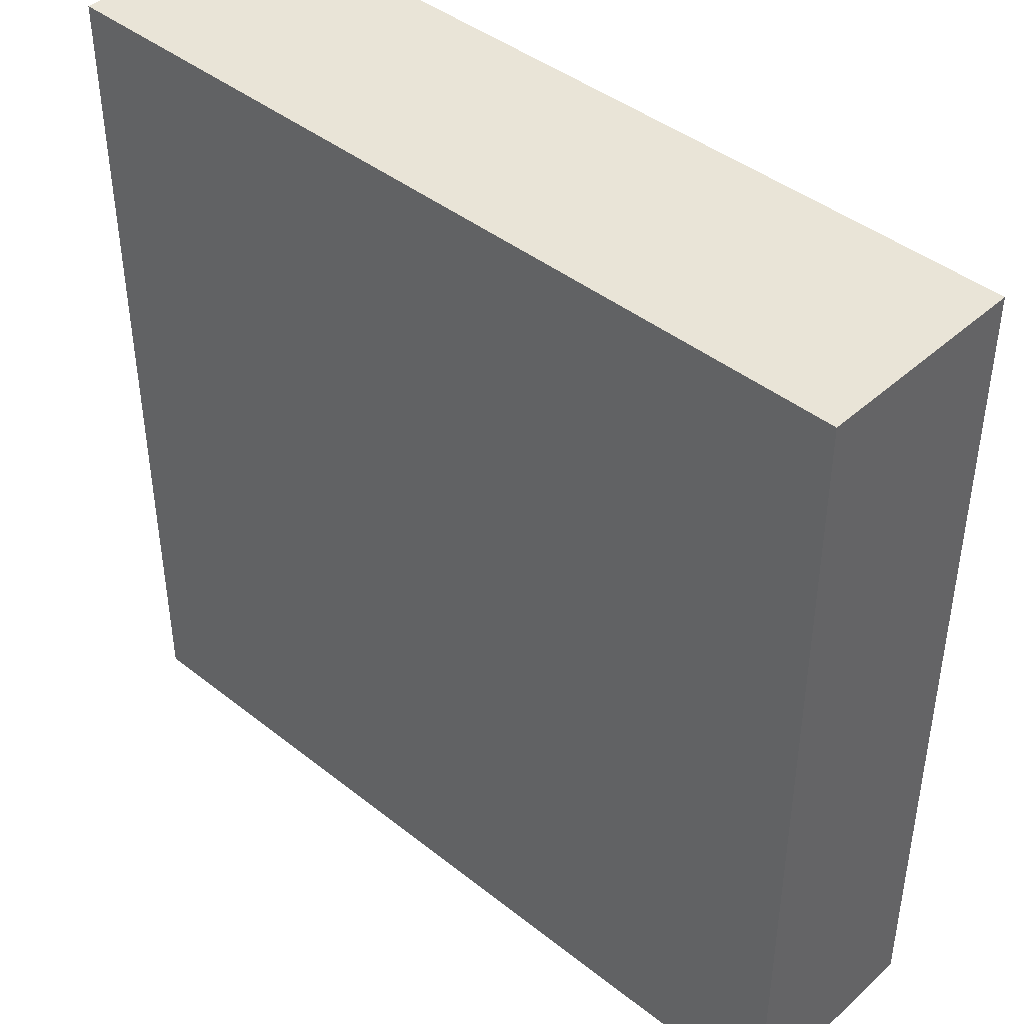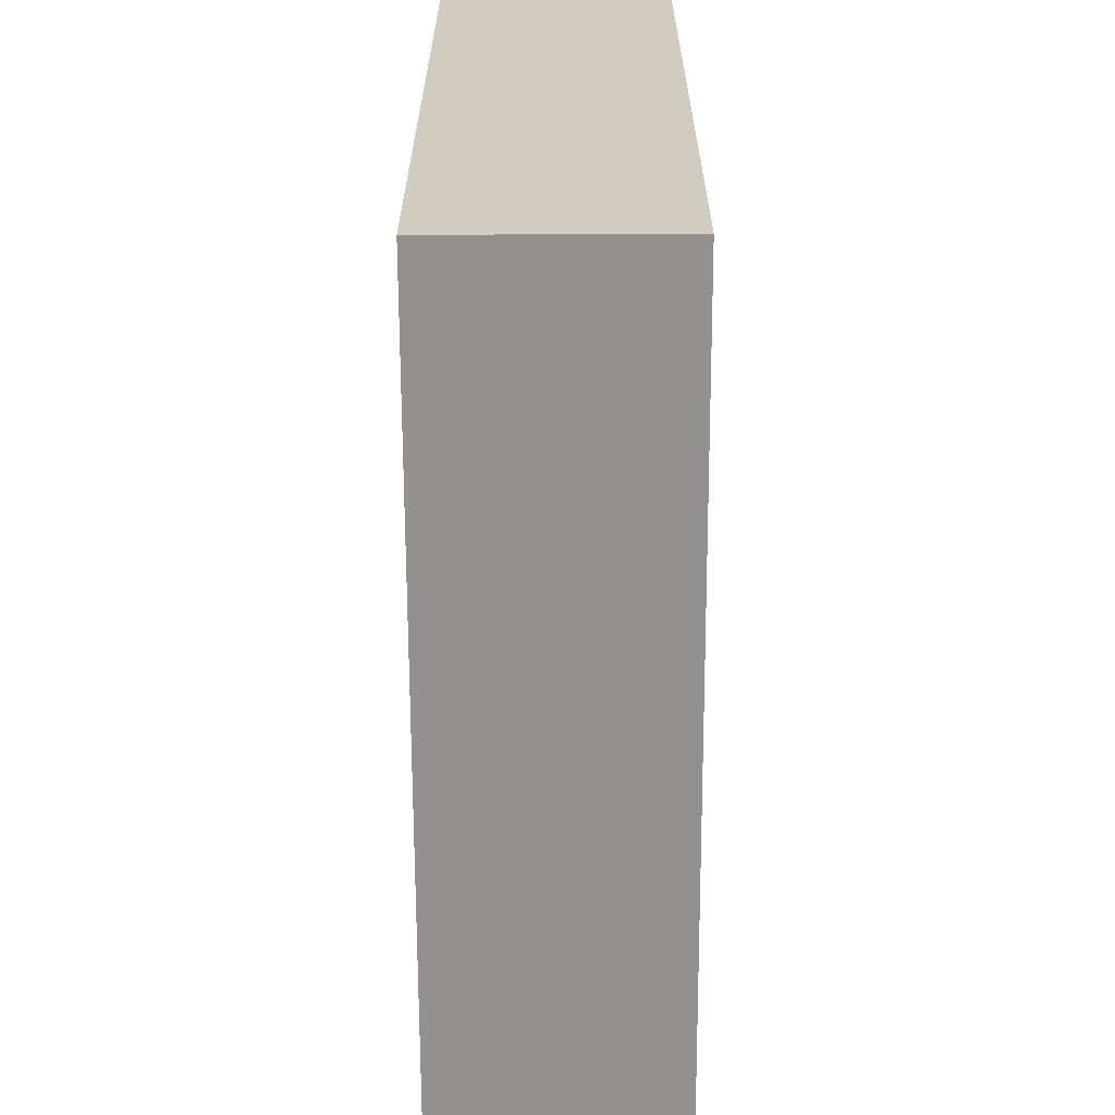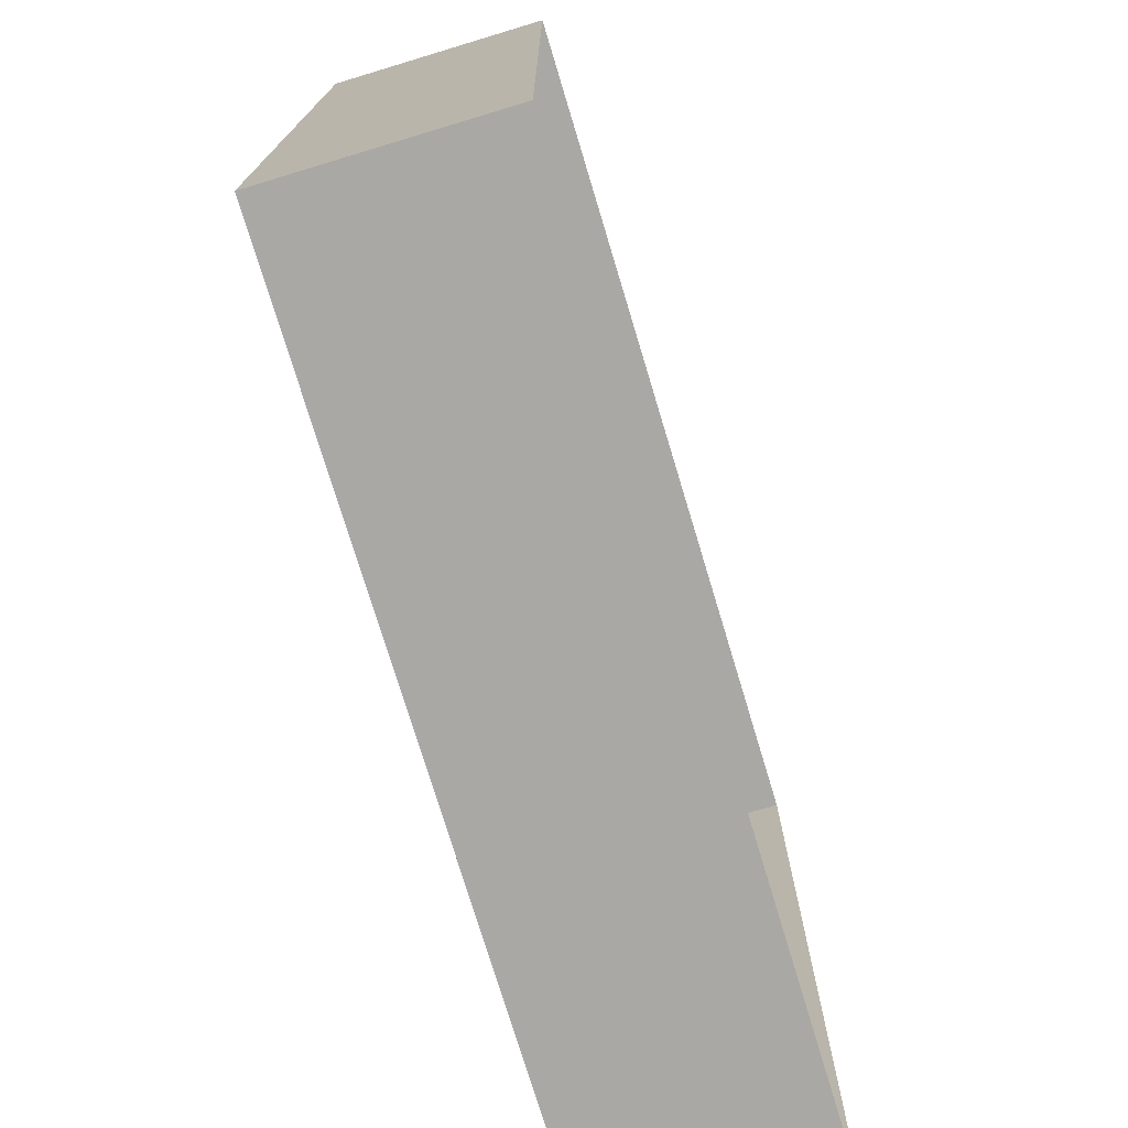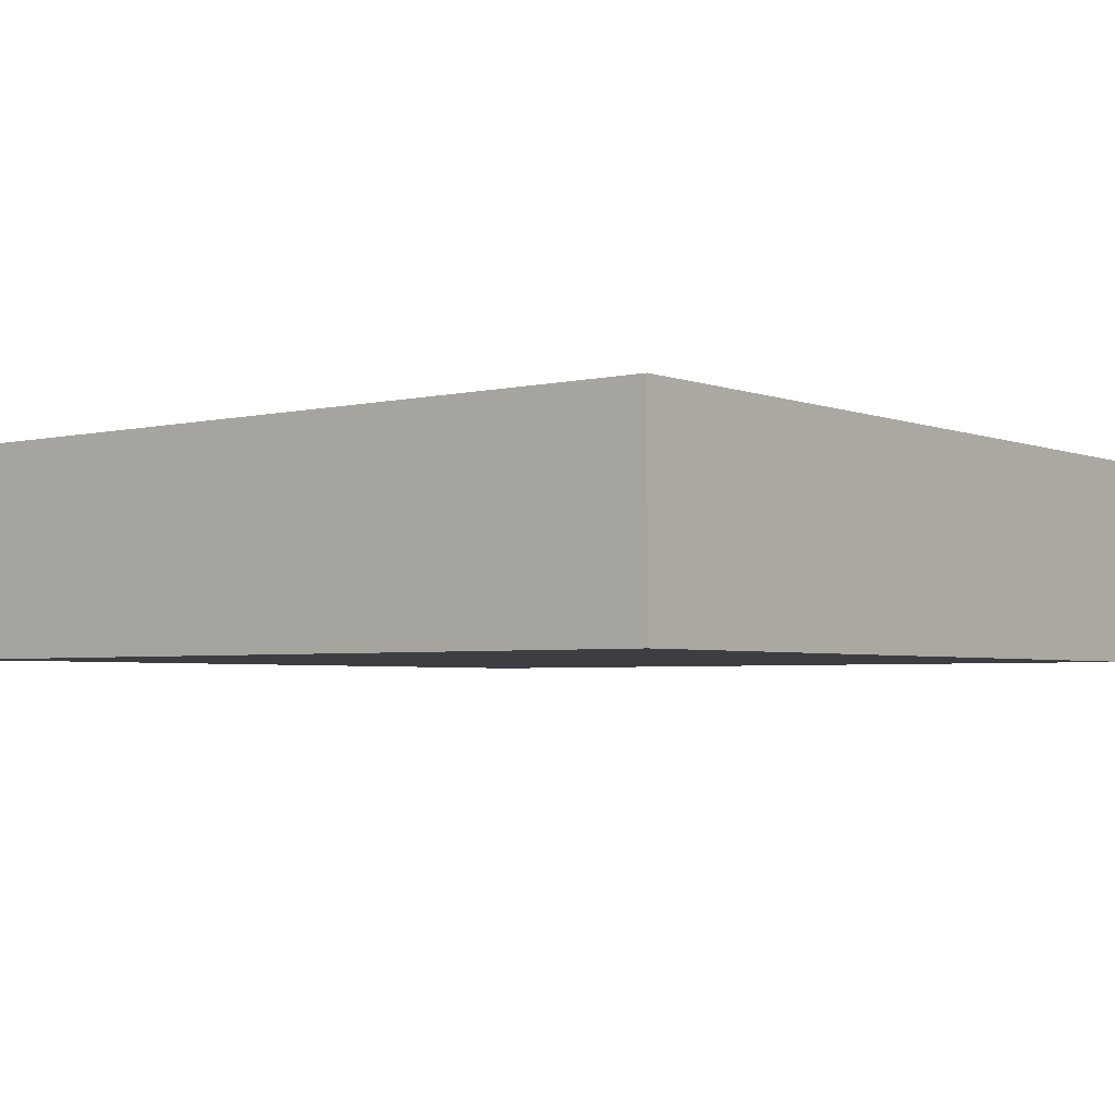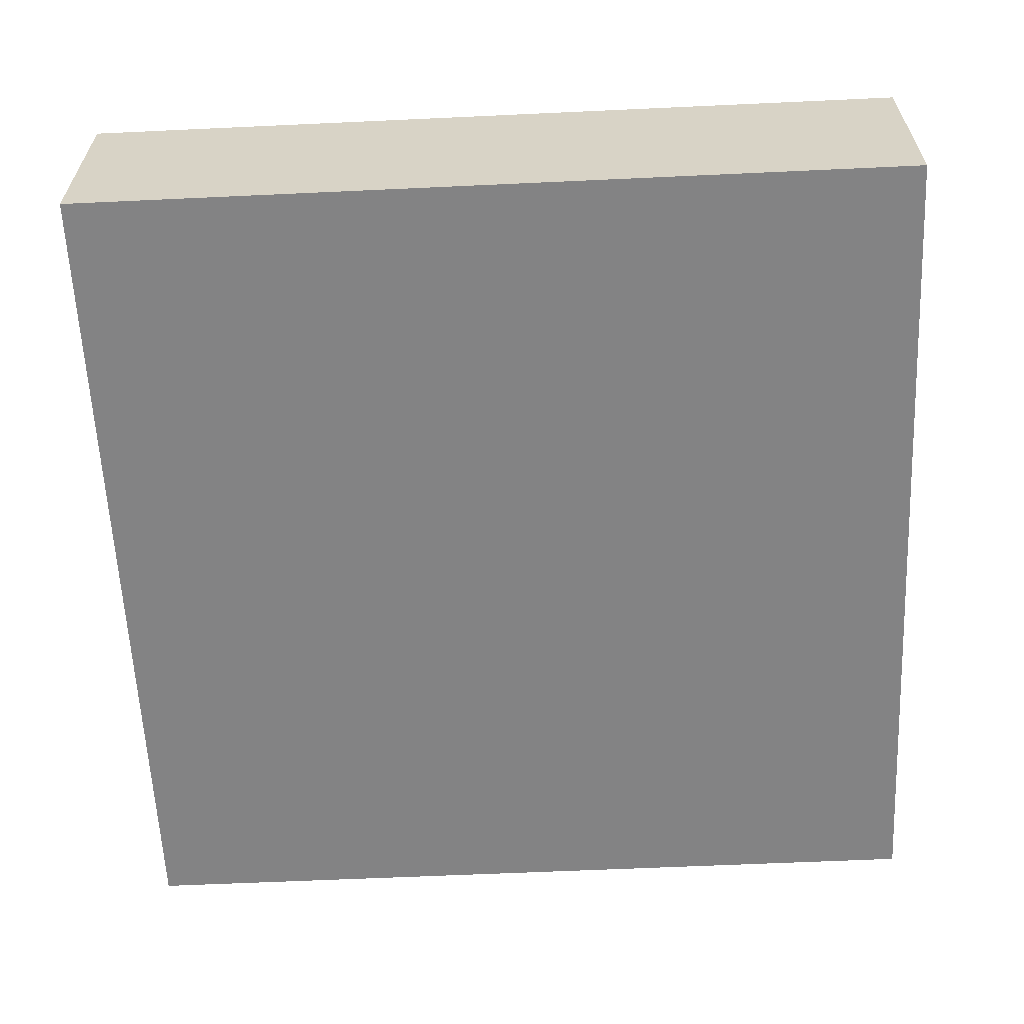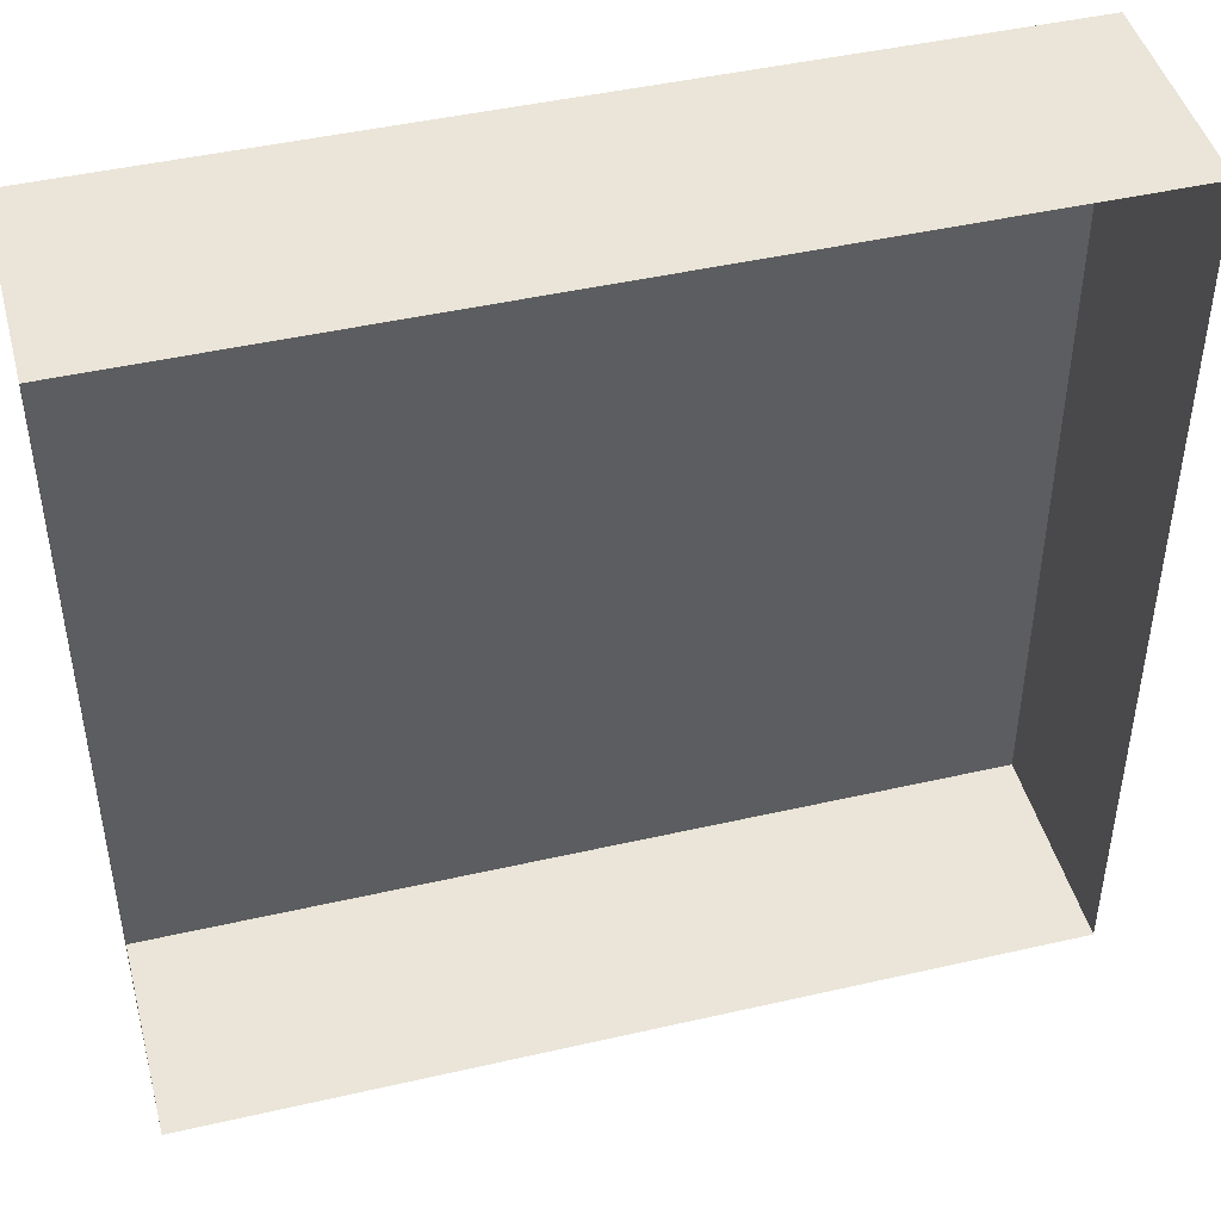
<metadata>
{"format":"obj","ext":"obj","renderer":"f3d","projection":"perspective","resolution":1024,"background":"white","views":[{"elev":42.8,"azim":43.2,"up":"+Z"},{"elev":-66.1,"azim":-89.8,"up":"+Z"},{"elev":-75.1,"azim":106.8,"up":"+Z"},{"elev":-3.5,"azim":128.4,"up":"+Y"},{"elev":-61.1,"azim":-87.3,"up":"+Y"},{"elev":45.5,"azim":165.2,"up":"+Z"}]}
</metadata>
<code>
g _Combined_Vis18_0
v -0.5 1.639e-06 -0.5
v -0.5 1.848e-06 0.5
v -0.5 -0.25 0.5
v -0.5 -0.25 -0.5
v 0.5 1.907e-06 0.5
v 0.5 1.699e-06 -0.5
v 0.5 -0.25 -0.5
v 0.5 -0.25 0.5
v -0.5 1.848e-06 0.5
v 0.5 1.907e-06 0.5
v 0.5 -0.25 0.5
v -0.5 -0.25 0.5
v 0.5 1.699e-06 -0.5
v -0.5 1.639e-06 -0.5
v -0.5 -0.25 -0.5
v 0.5 -0.25 -0.5
v 0.5 -0.25 -0.5
v -0.5 -0.25 -0.5
v -0.5 -0.25 0.5
v 0.5 -0.25 0.5
g _Combined_Vis18_0_0
f 3 2 1
f 4 3 1
f 7 6 5
f 8 7 5
f 11 10 9
f 12 11 9
f 15 14 13
f 16 15 13
f 19 18 17
f 20 19 17

</code>
